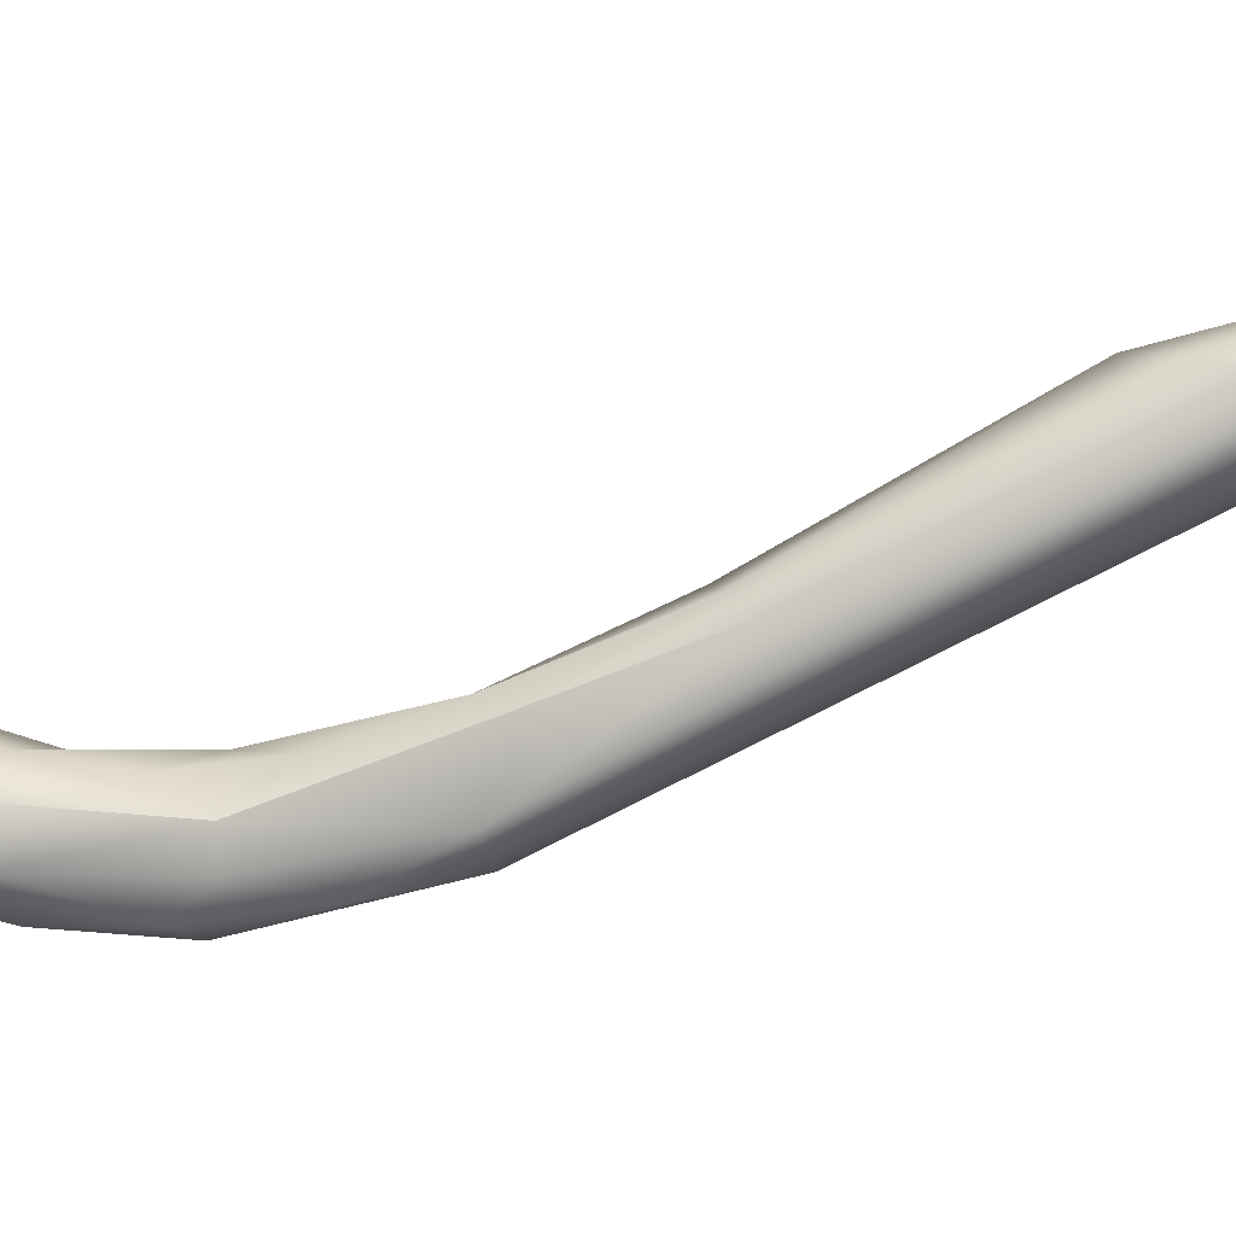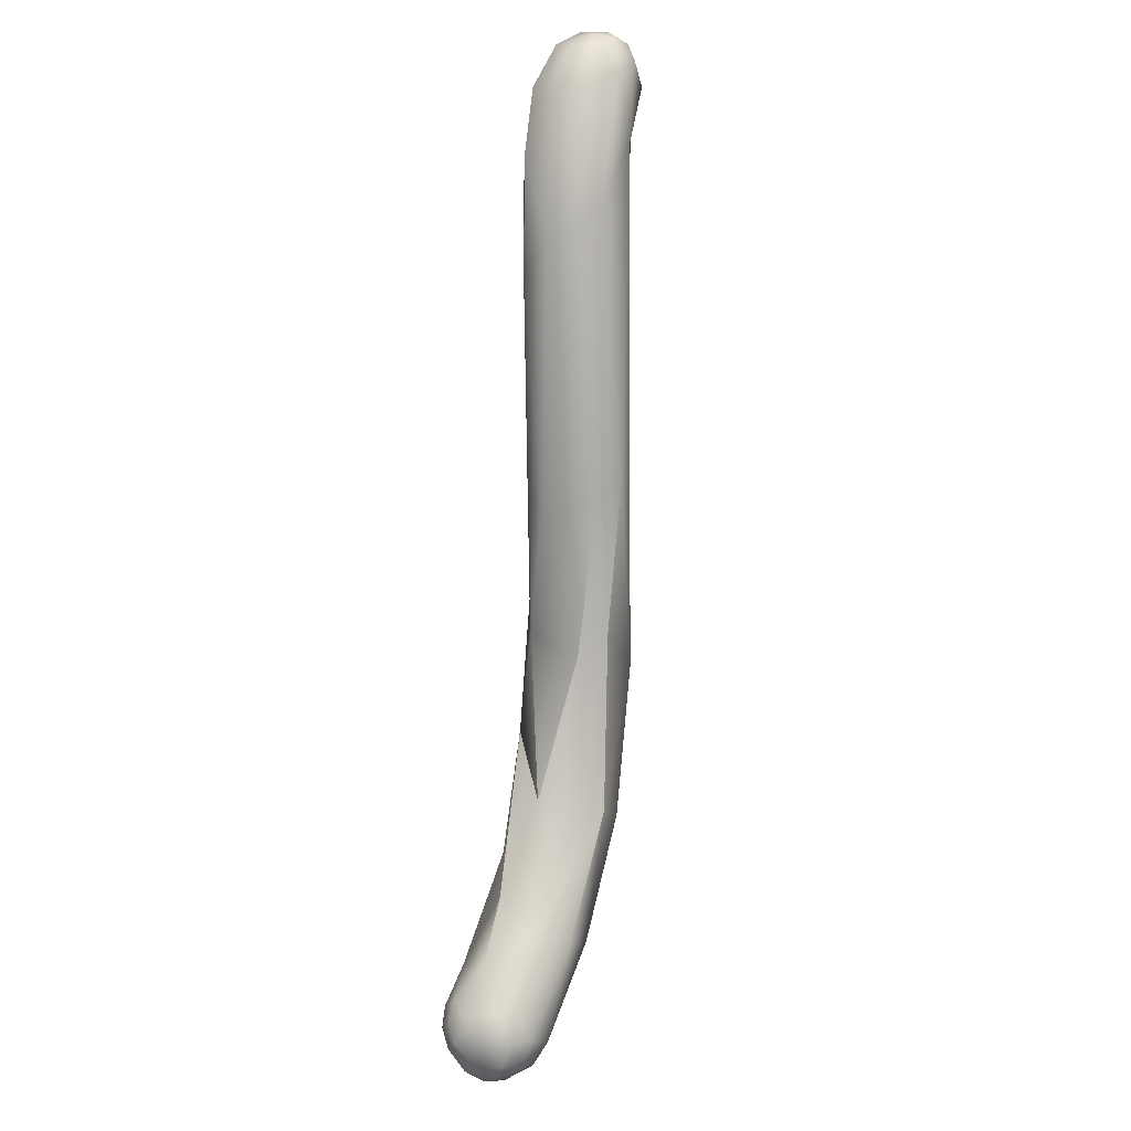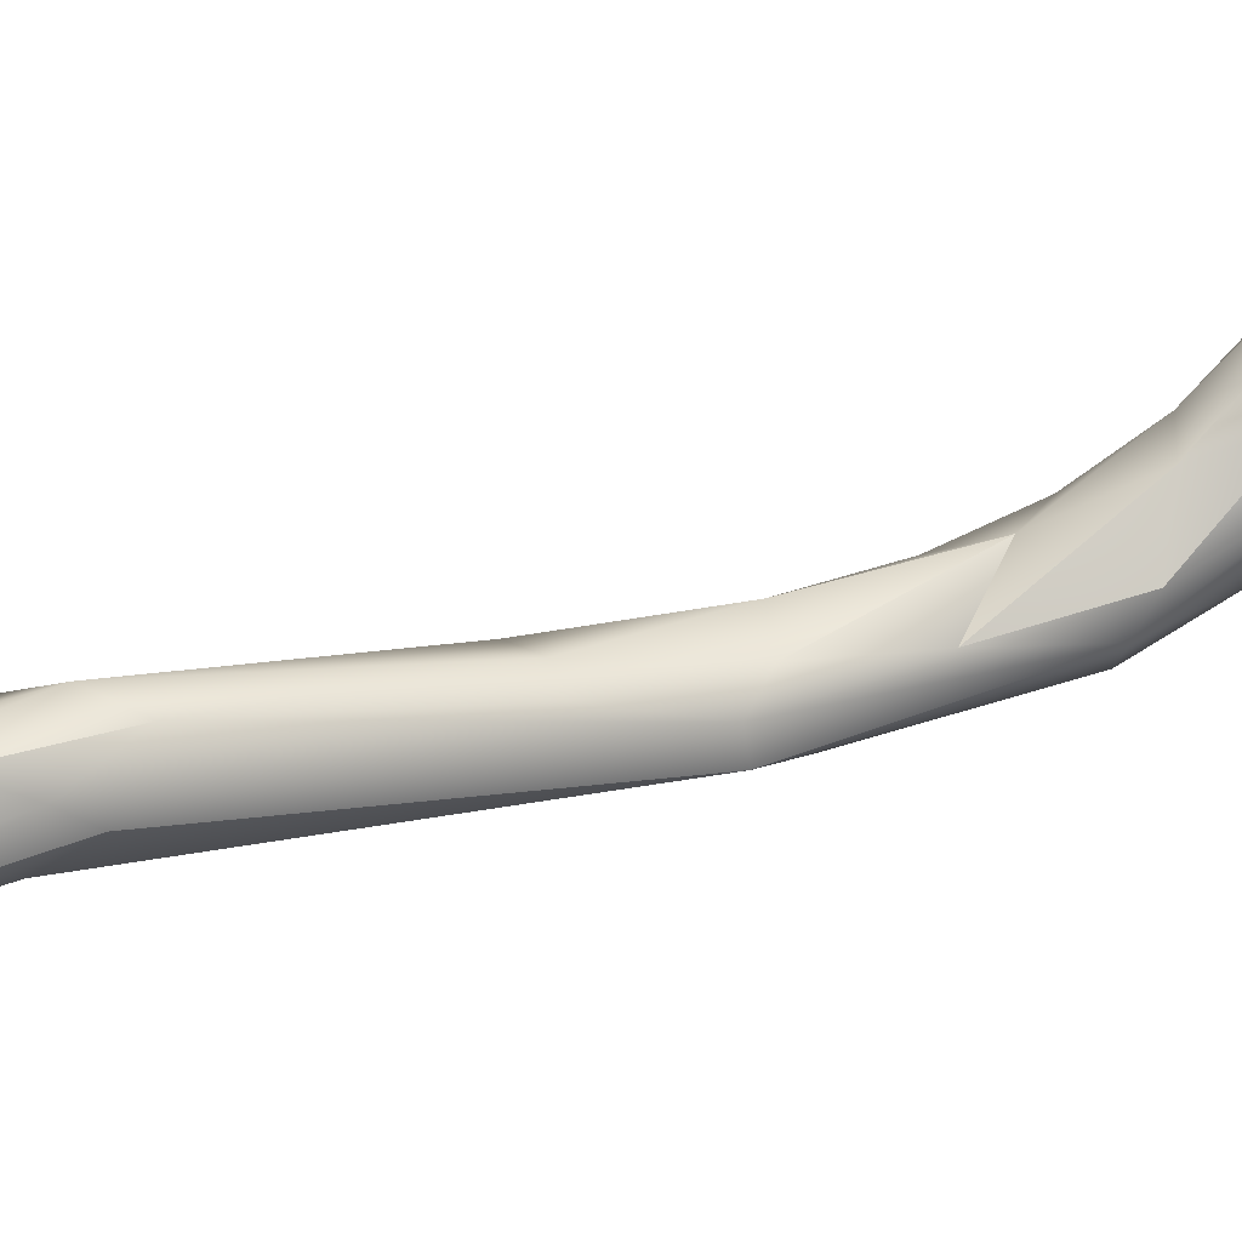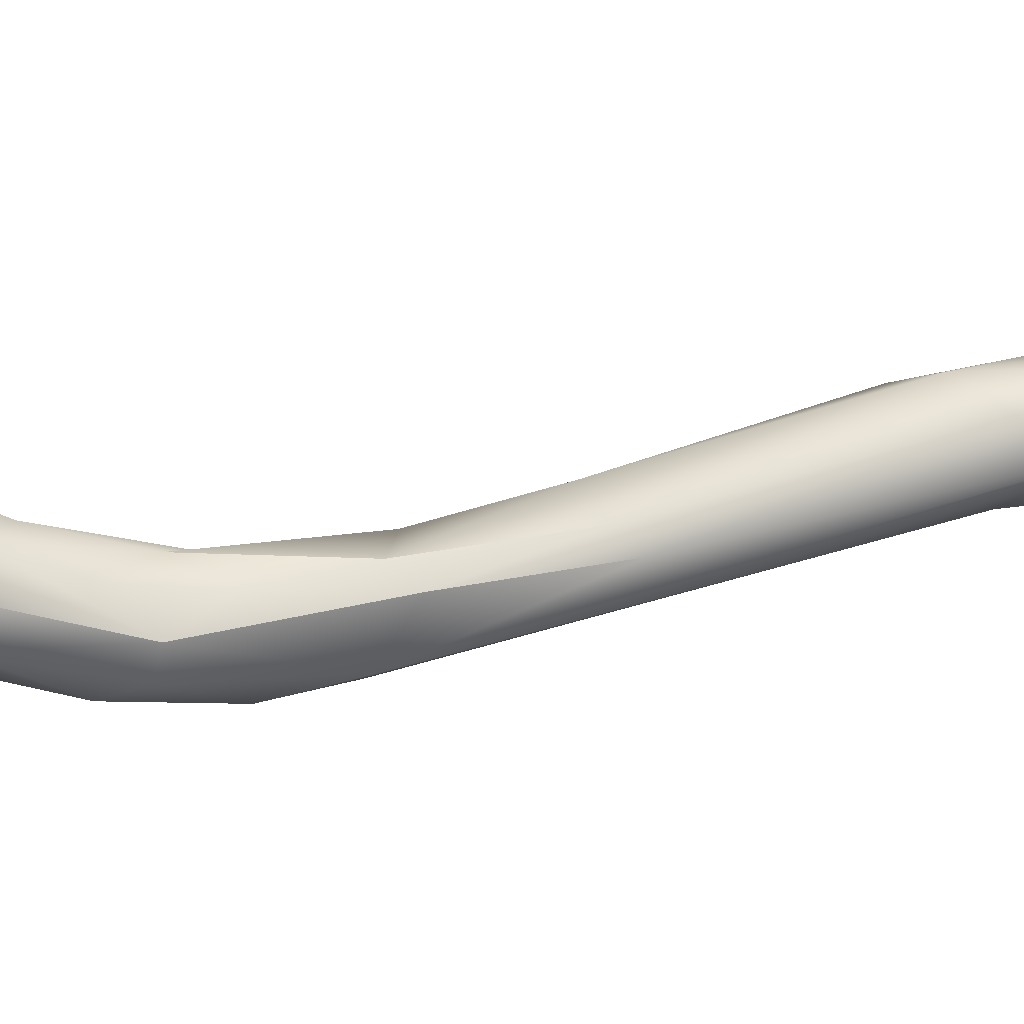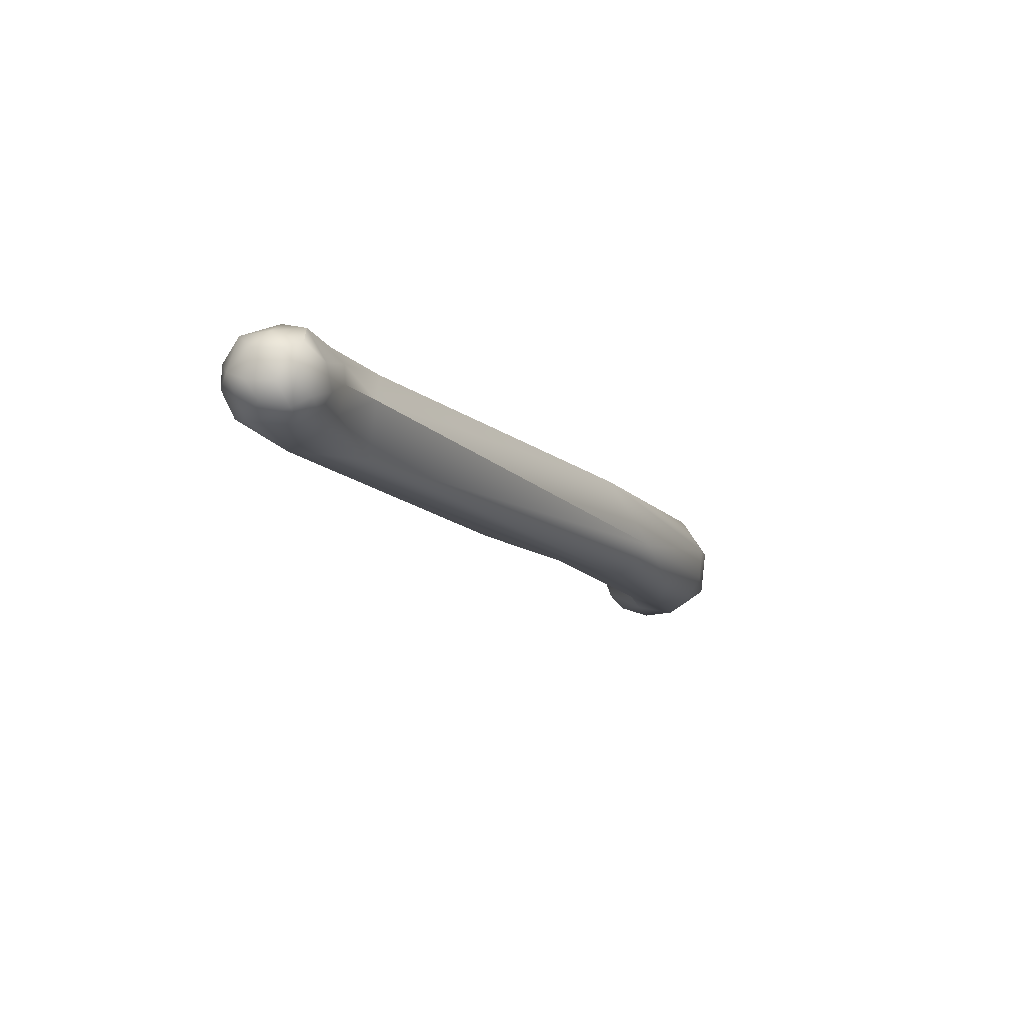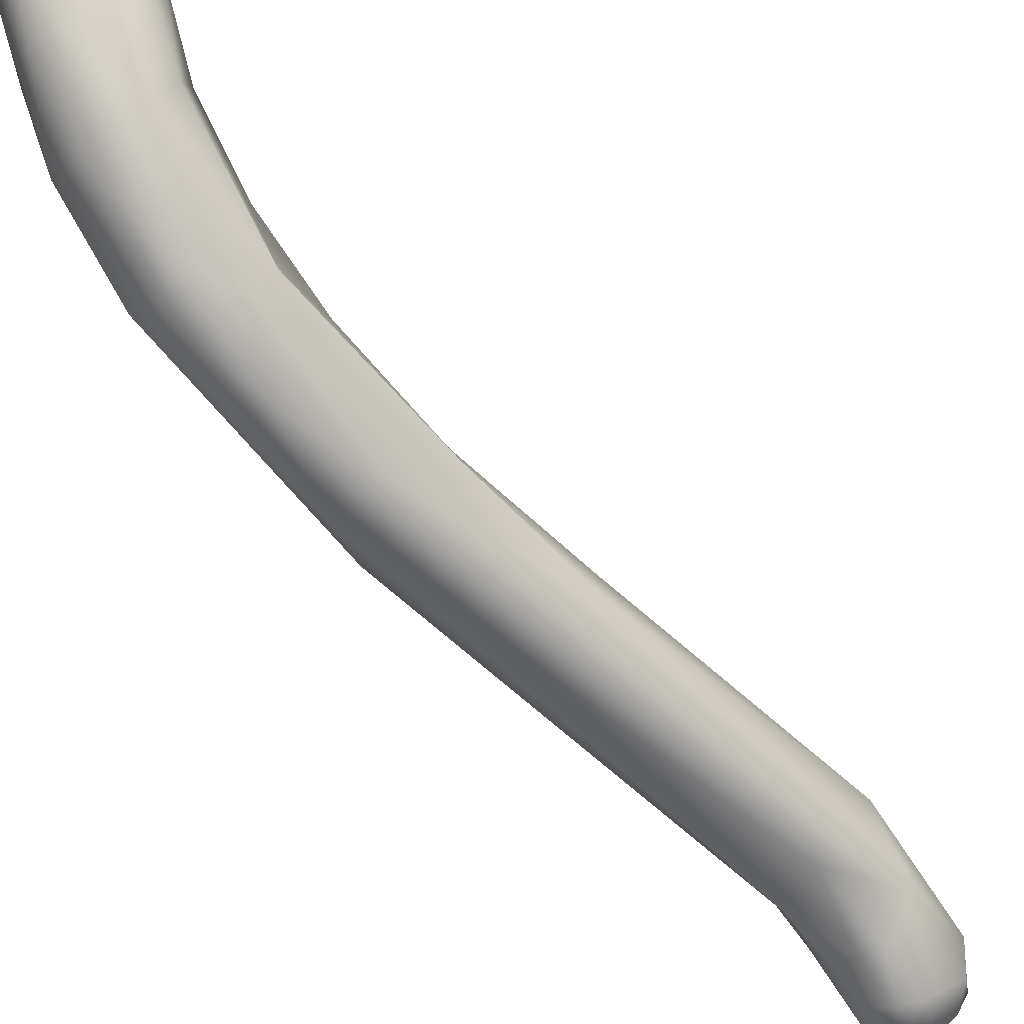
<metadata>
{"format":"obj","ext":"obj","renderer":"f3d","projection":"perspective","resolution":1024,"background":"white","views":[{"elev":-41.1,"azim":78.8,"up":"+Z"},{"elev":-22.5,"azim":63.6,"up":"+Y"},{"elev":67.9,"azim":-137.4,"up":"+Z"},{"elev":-13.5,"azim":56.8,"up":"+Z"},{"elev":66.2,"azim":145.0,"up":"+Y"},{"elev":-77.0,"azim":12.6,"up":"+Z"}]}
</metadata>
<code>
v -11.64 -106.7 1531
v -11.39 -107.1 1530
v -10.82 -105.7 1531
v -10.81 -106.8 1531
v -10.63 -104.5 1531
v -10.52 -103.7 1532
v -10.3 -103.9 1532
v -11.96 -106.7 1531
v -12.03 -106.8 1532
v -11.96 -107.2 1532
v -11.1 -105.6 1532
v -10.53 -106.8 1531
v -10.76 -106.7 1532
v -10.21 -106.2 1532
v -12.4 -108 1531
v -12.56 -108.9 1532
v -12.44 -108.8 1532
v -12.29 -109.2 1531
v -12.29 -109.5 1533
v -11.98 -108.2 1531
v -11.97 -109.5 1531
v -11.98 -108.9 1532
v -12 -109.5 1533
v -11.7 -109.5 1533
v -11.38 -108.5 1531
v -11.4 -108 1532
v -11.41 -108.9 1532
v -11.03 -108.7 1531
v -10.99 -108.5 1532
v -10.69 -107.4 1532
v -12.29 -110.1 1532
v -12.57 -109.7 1532
v -12.48 -110.1 1532
v -12.5 -109.8 1532
v -12.4 -110.1 1532
v -12.28 -110.4 1532
v -12.28 -109.8 1533
v -12.05 -110.4 1532
v -12 -110.5 1532
v -11.99 -110.5 1532
v -11.99 -109.8 1533
v -12 -110.1 1533
v -11.72 -110.3 1532
v -11.7 -110.5 1532
v -11.7 -110.4 1532
v -11.71 -109.8 1533
v -11.7 -110.1 1533
v -11.41 -110 1531
v -11.15 -110 1532
v -11.42 -110.4 1532
v -11.13 -110.1 1532
v -11.41 -110.4 1532
v -11.14 -109.8 1532
v -11.41 -109.8 1533
v -11.25 -110.1 1532
v -11.04 -109.7 1532
v -10.17 -104.4 1532
v -9.607 -104.9 1532
v -9.338 -104.6 1532
v -9.283 -102.9 1533
v -8.921 -103.1 1533
v -8.205 -102.8 1532
v -8.352 -103.1 1532
v -10 -104.8 1531
v -6.303 -97.52 1533
v -5.995 -97.5 1533
v -6.814 -99.55 1532
v -6.593 -97.82 1533
v -6.611 -98.41 1533
v -6.311 -97.83 1533
v -6.297 -98.41 1533
v -6.006 -97.83 1533
v -6.698 -97.54 1533
v -6.766 -97.55 1534
v -6.577 -97.28 1533
v -6.303 -97.24 1533
v -6.288 -97.14 1533
v -6.314 -97.24 1534
v -6 -97.24 1533
v -5.988 -97.22 1534
v -6.012 -97.54 1534
v -5.709 -97.43 1533
v -5.711 -97.33 1533
v -5.532 -97.53 1533
v -5.607 -97.51 1534
v -7.637 -99.6 1533
v -7.276 -99.4 1534
v -7.252 -99 1533
v -7.064 -98.39 1533
v -7.064 -98.42 1534
v -6.887 -98.28 1533
v -6.603 -97.87 1534
v -6.615 -99.01 1534
v -6.301 -98.12 1534
v -6.125 -99.86 1533
v -6.027 -98.42 1534
v -5.537 -97.81 1533
v -5.89 -98.92 1533
v -5.455 -98.15 1533
v -5.476 -97.81 1534
v -5.676 -97.82 1534
v -5.681 -98.45 1534
v -7.38 -100.4 1534
v -6.672 -100.2 1534
v -10.52 -103.7 1532
v -11.96 -107.2 1532
v -11.1 -105.6 1532
v -11.1 -105.6 1532
v -10.53 -106.8 1531
v -10.76 -106.7 1532
v -10.76 -106.7 1532
v -11.4 -108 1532
v -12.48 -110.1 1532
v -12.48 -110.1 1532
v -9.607 -104.9 1532
v -9.338 -104.6 1532
v -6.766 -97.55 1534
v -7.637 -99.6 1533
v -7.252 -99 1533
v -7.064 -98.42 1534
v -6.615 -99.01 1534
v -6.301 -98.12 1534
g grp1
f 1 5 3
f 1 3 2
f 3 4 2
f 5 64 3
f 64 4 3
f 1 2 20
f 7 9 11
f 7 6 9
f 7 11 57
f 86 88 105
f 105 8 9
f 1 8 5
f 105 5 8
f 11 9 10
f 107 106 26
f 57 11 13
f 64 12 4
f 109 14 30
f 110 30 14
f 8 20 15
f 20 18 15
f 8 15 9
f 15 16 9
f 32 15 18
f 10 9 17
f 17 9 16
f 32 16 15
f 32 34 16
f 34 17 16
f 19 17 34
f 19 34 37
f 1 20 8
f 21 18 20
f 21 31 18
f 22 10 17
f 22 17 19
f 22 19 23
f 37 23 19
f 23 37 41
f 2 25 20
f 20 25 21
f 26 106 22
f 24 22 23
f 24 23 46
f 23 41 46
f 25 48 21
f 26 22 27
f 27 22 24
f 54 27 24
f 46 54 24
f 25 2 4
f 12 28 25
f 28 48 25
f 28 49 48
f 29 112 27
f 29 53 56
f 53 29 27
f 54 53 27
f 25 4 12
f 109 30 29
f 109 29 28
f 30 110 29
f 112 110 108
f 29 110 112
f 28 56 49
f 56 28 29
f 18 31 32
f 31 33 32
f 31 39 113
f 32 114 34
f 39 36 113
f 114 35 34
f 114 36 35
f 37 34 35
f 39 40 36
f 35 36 38
f 40 45 38
f 36 40 38
f 35 38 42
f 38 45 42
f 37 35 42
f 41 37 42
f 31 21 43
f 43 39 31
f 39 43 50
f 50 44 39
f 44 40 39
f 44 45 40
f 47 42 45
f 46 41 47
f 41 42 47
f 43 21 48
f 43 48 50
f 50 52 44
f 55 45 52
f 52 45 44
f 55 47 45
f 47 54 46
f 48 49 50
f 50 49 51
f 50 51 52
f 53 55 51
f 51 55 52
f 55 53 54
f 47 55 54
f 49 56 51
f 56 53 51
f 67 64 5
f 105 88 5
f 6 7 118
f 111 58 57
f 7 57 60
f 60 57 61
f 61 57 58
f 12 64 59
f 7 60 103
f 103 60 61
f 115 116 63
f 63 61 58
f 63 104 61
f 61 104 103
f 59 64 62
f 116 62 63
f 95 63 62
f 95 104 63
f 110 14 115
f 116 14 109
f 115 14 116
f 7 87 118
f 7 103 87
f 73 76 65
f 70 68 65
f 68 73 65
f 65 66 72
f 70 65 72
f 76 79 66
f 65 76 66
f 72 66 97
f 79 82 66
f 97 66 82
f 119 67 5
f 119 69 67
f 91 73 68
f 91 68 69
f 119 91 69
f 70 71 69
f 68 70 69
f 71 67 69
f 70 72 71
f 98 71 72
f 67 71 98
f 72 97 98
f 67 98 64
f 64 98 62
f 95 62 98
f 75 76 73
f 74 75 73
f 89 74 73
f 78 75 117
f 90 74 89
f 78 117 92
f 92 117 120
f 77 76 75
f 75 78 77
f 76 77 79
f 79 77 80
f 80 77 78
f 78 81 80
f 92 81 78
f 92 94 81
f 83 82 79
f 79 80 83
f 83 84 82
f 82 84 97
f 85 84 83
f 80 85 83
f 84 85 100
f 85 80 81
f 81 101 85
f 85 101 100
f 88 86 89
f 89 91 88
f 89 86 90
f 118 87 120
f 87 92 120
f 93 92 87
f 73 91 89
f 87 103 93
f 104 121 103
f 94 92 93
f 121 96 122
f 96 81 122
f 96 121 104
f 104 95 102
f 101 81 96
f 102 96 104
f 97 84 99
f 97 99 98
f 98 99 95
f 84 100 99
f 99 100 102
f 99 102 95
f 102 100 101
f 96 102 101

</code>
